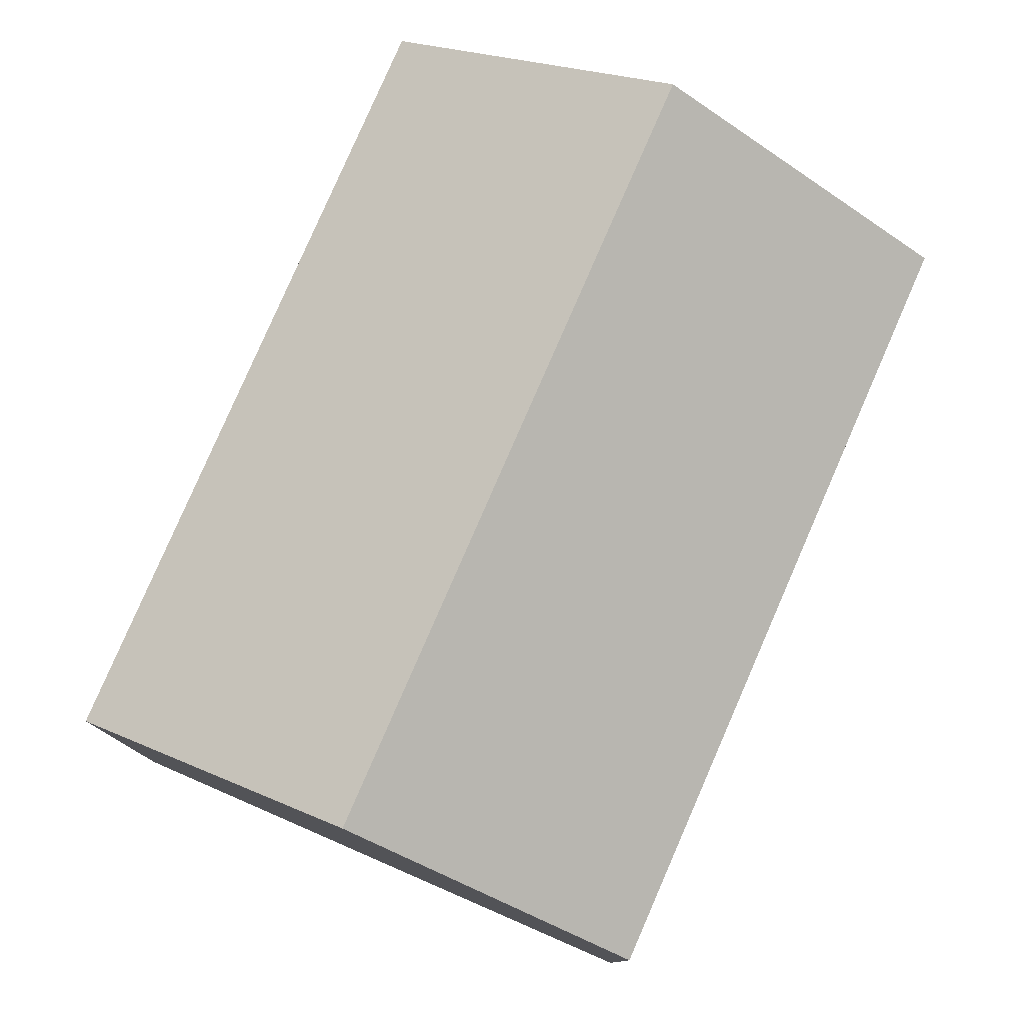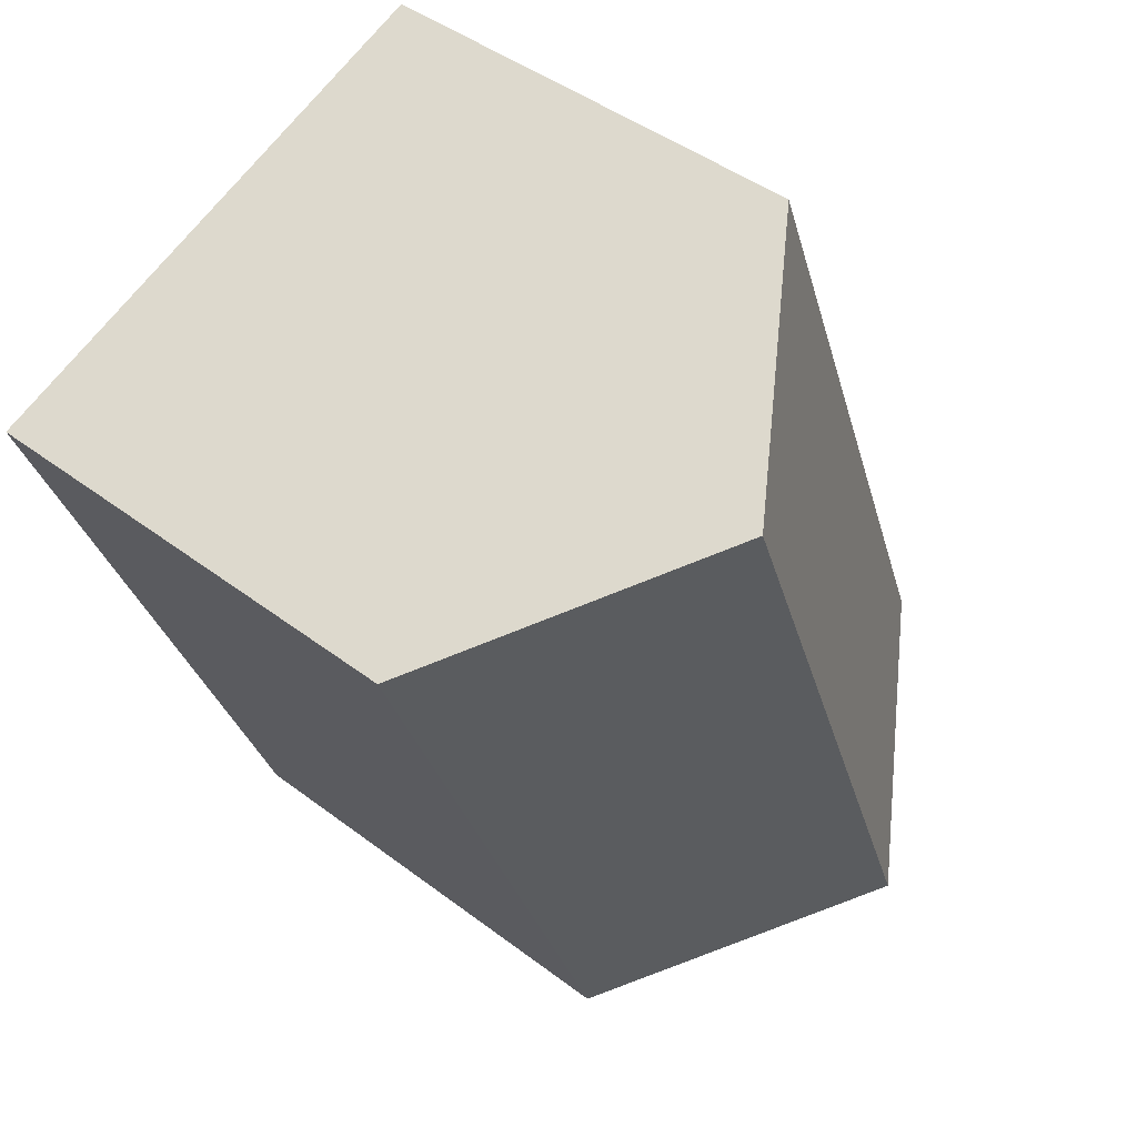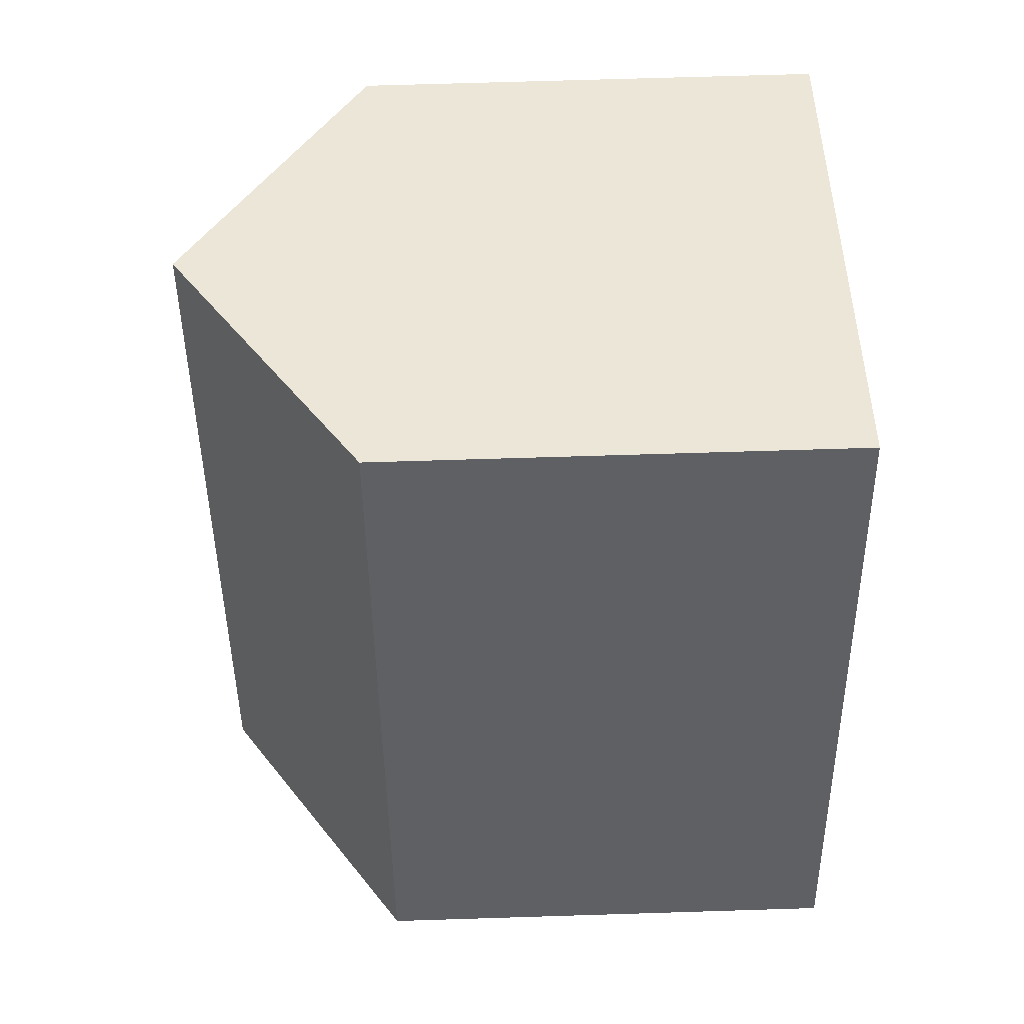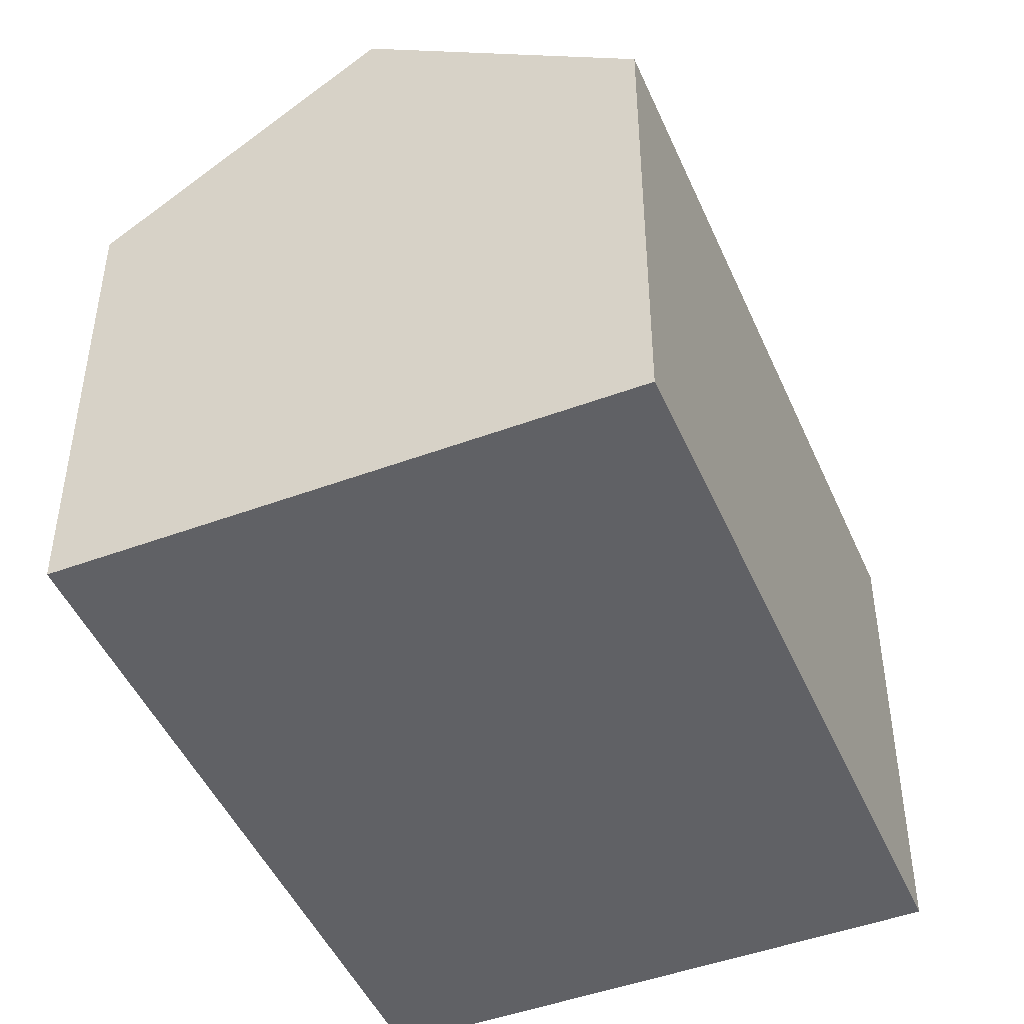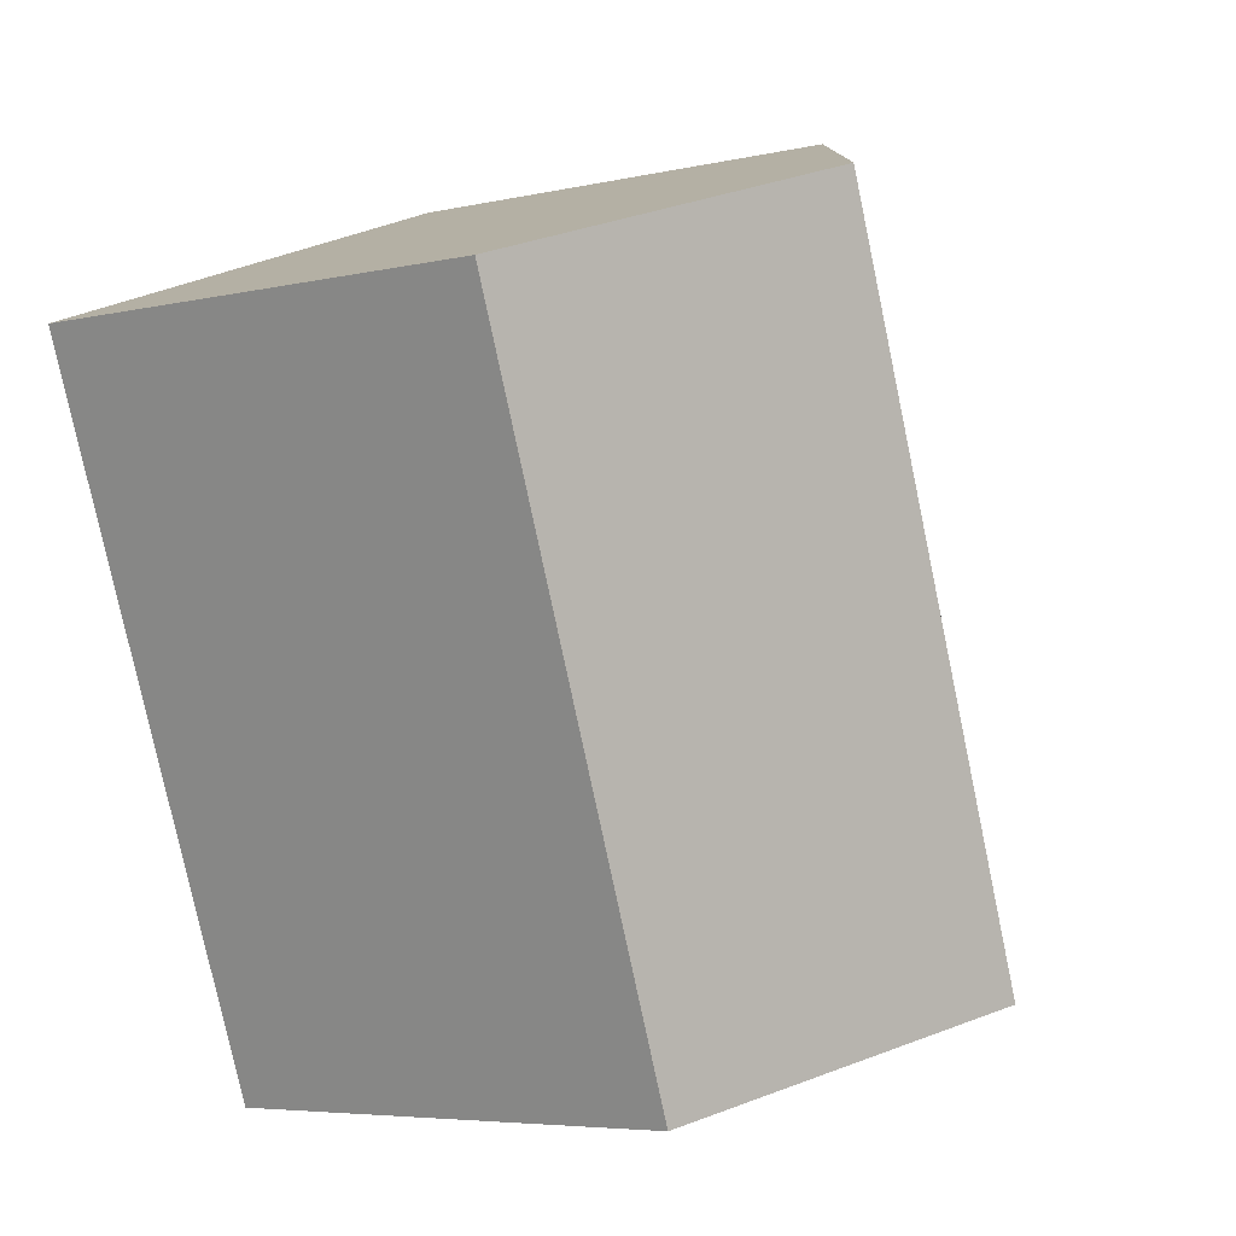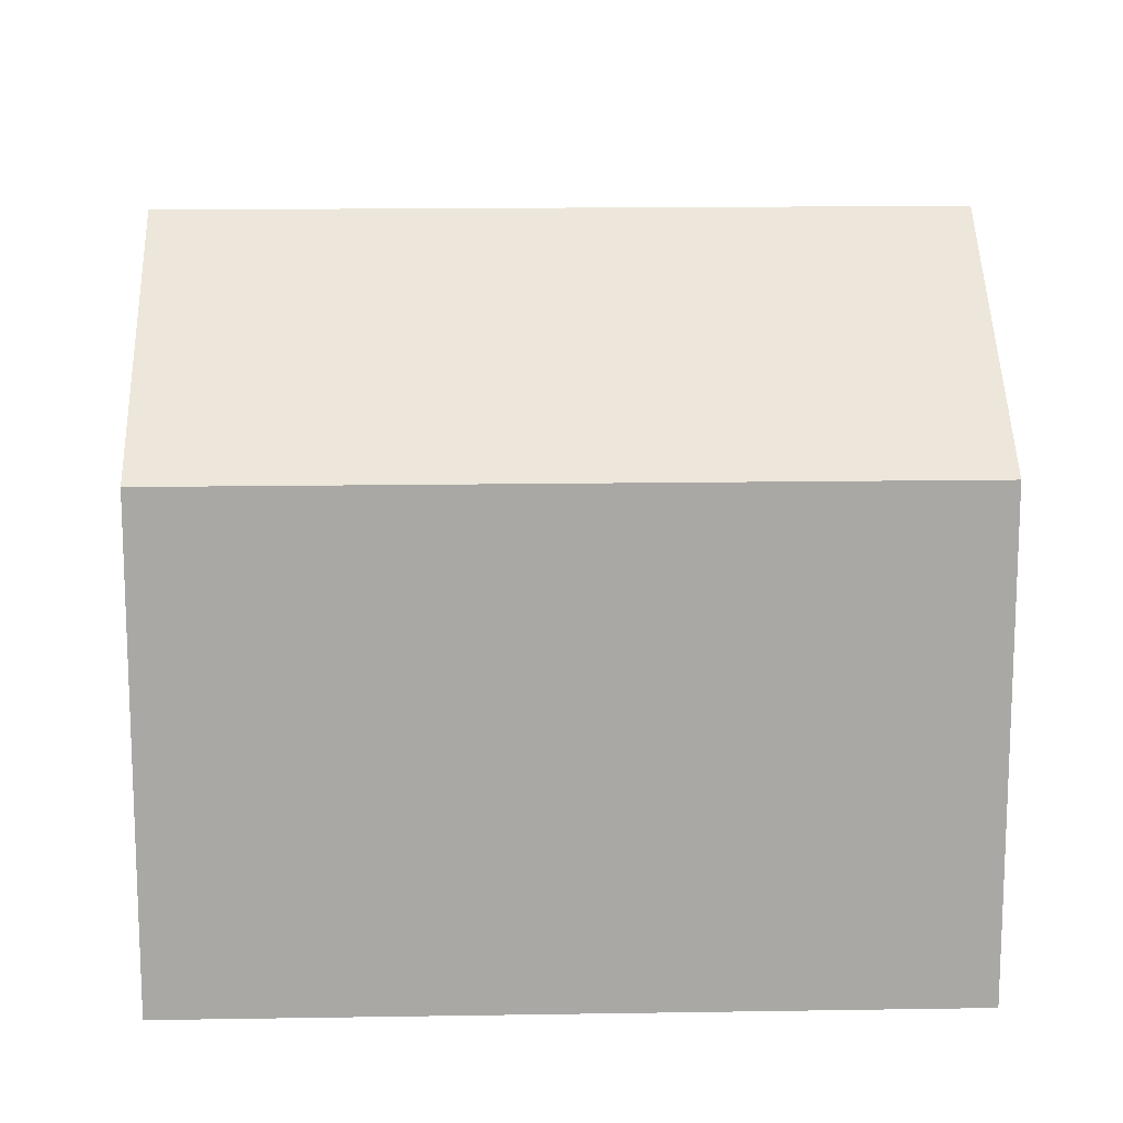
<metadata>
{"format":"obj","ext":"obj","renderer":"f3d","projection":"perspective","resolution":1024,"background":"white","views":[{"elev":79.8,"azim":44.5,"up":"+Y"},{"elev":44.1,"azim":131.7,"up":"+Z"},{"elev":67.8,"azim":-91.8,"up":"+Z"},{"elev":-47.1,"azim":43.8,"up":"+Y"},{"elev":-5.5,"azim":125.2,"up":"+Z"},{"elev":15.1,"azim":-71.0,"up":"+Y"}]}
</metadata>
<code>
v  10.4 9.365 -3.993
v  10.47 13.09 11.73
v  15.67 9.365 9.73
v  5.203 13.09 -1.997
v  0 9.365 5.734e-16
v  5.266 9.365 13.72
v  0 0 0
v  5.266 -8.403e-16 13.72
v  15.67 -5.958e-16 9.73
v  10.47 -7.18e-16 11.73
v  10.4 2.445e-16 -3.993
v  5.203 1.223e-16 -1.997
g defaultobject
f 1 2 3
f 2 1 4
f 5 2 4
f 2 5 6
f 7 6 5
f 6 7 8
f 6 3 2
f 3 6 8
f 3 8 9
f 9 8 10
f 9 1 3
f 1 9 11
f 1 5 4
f 5 1 7
f 7 1 12
f 12 1 11
f 10 11 9
f 11 10 8
f 11 8 7
f 11 7 12

</code>
